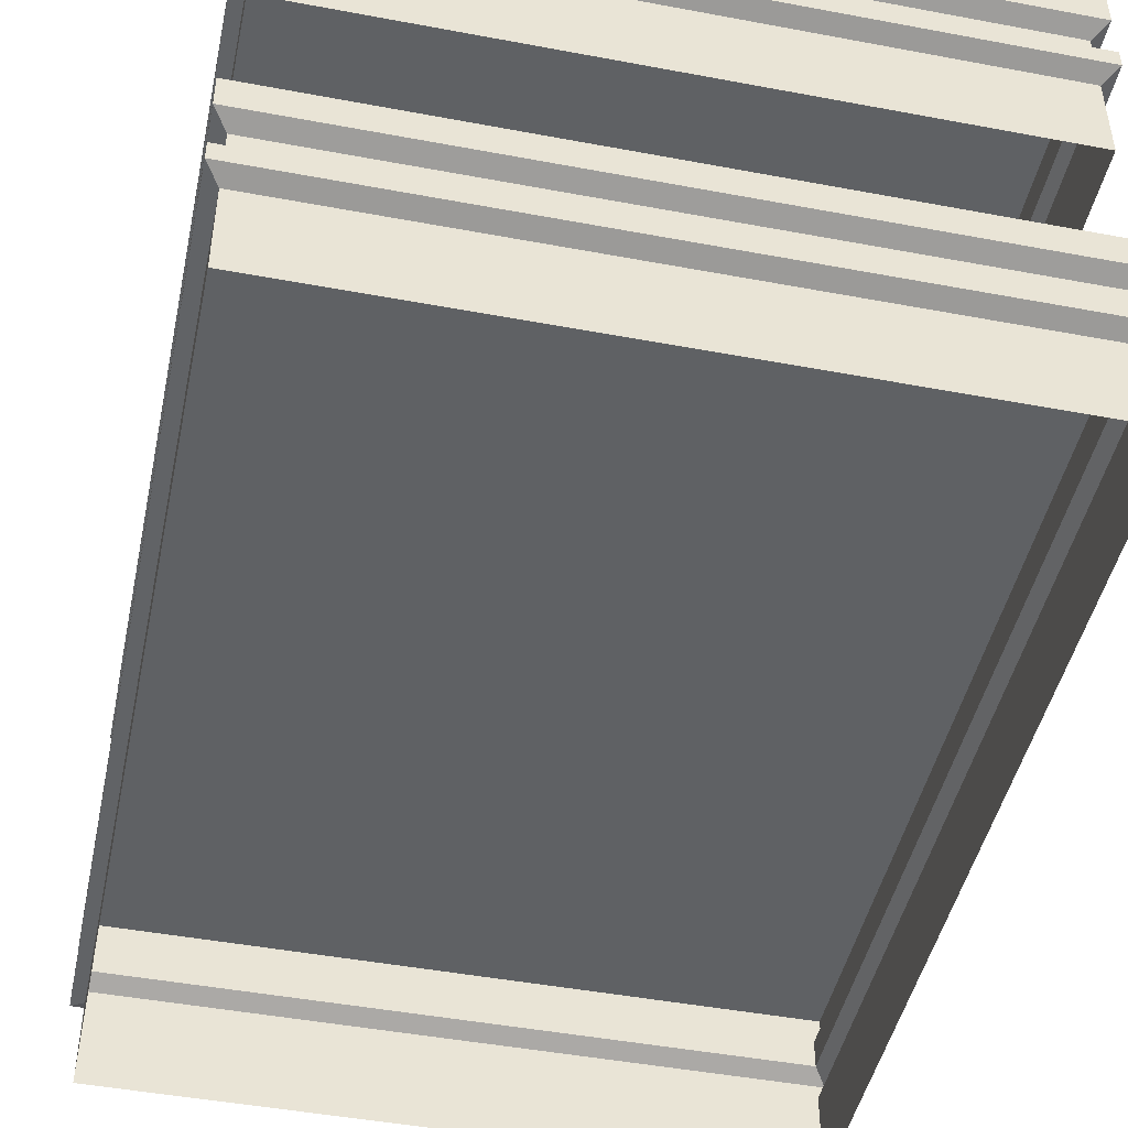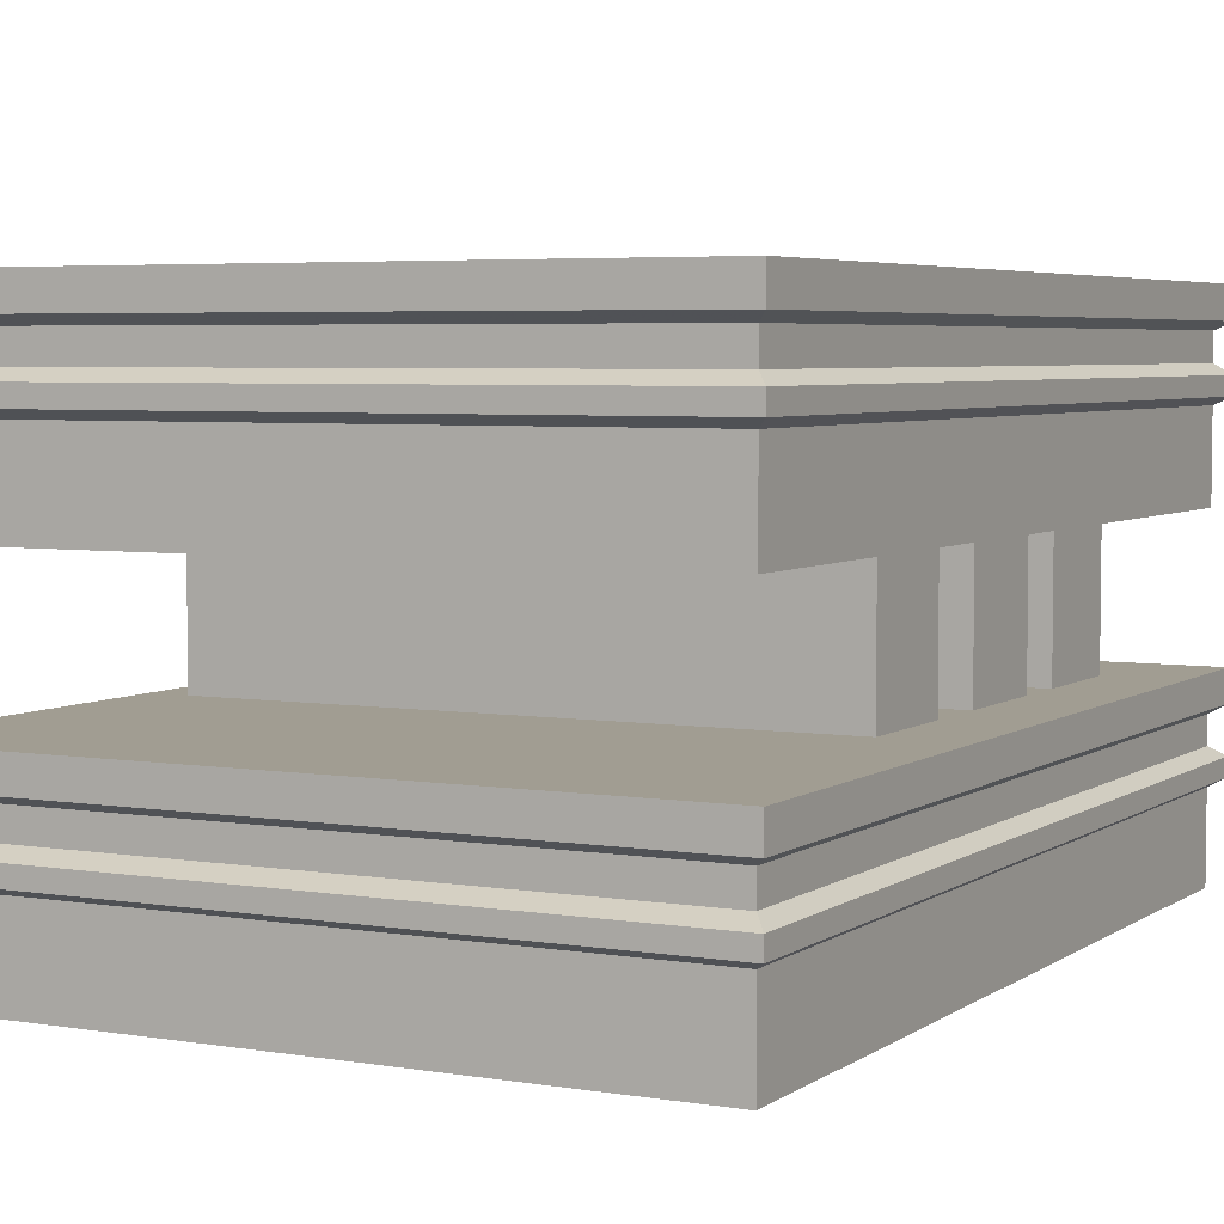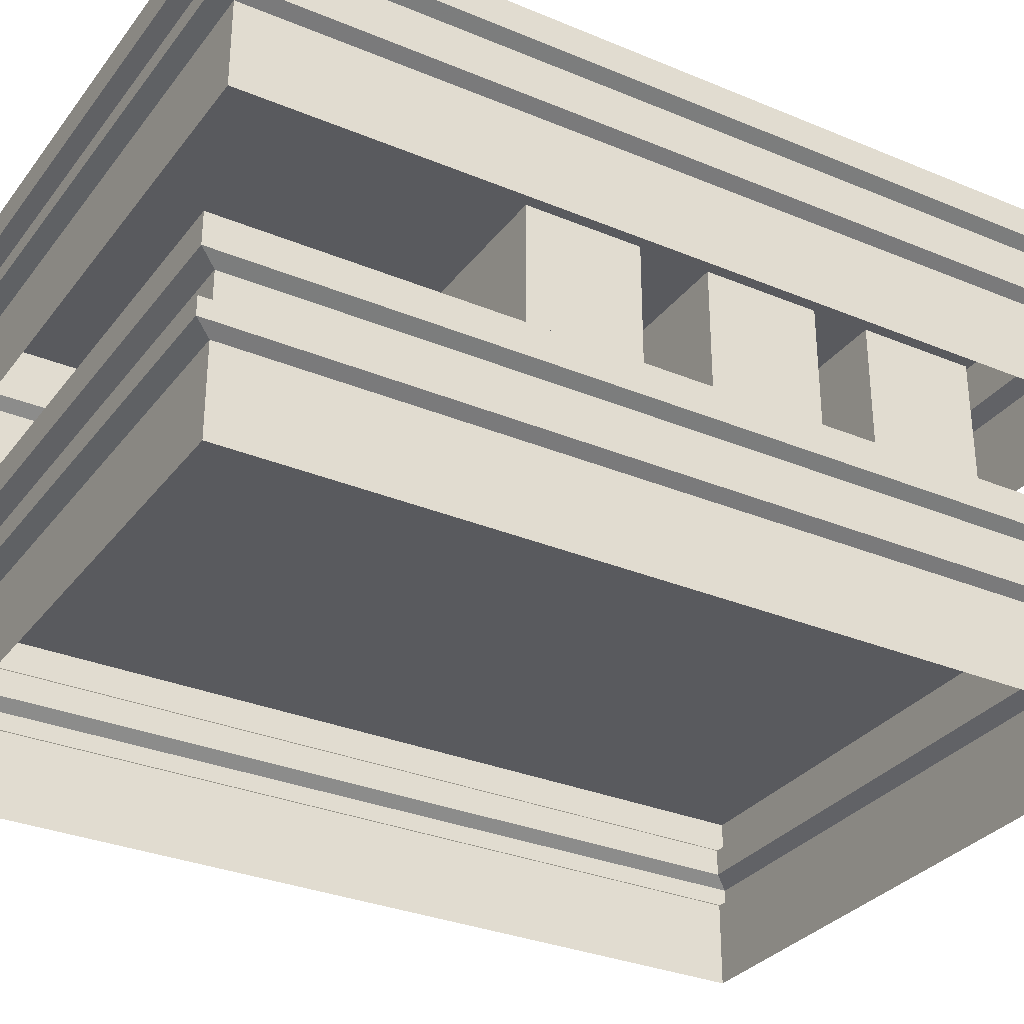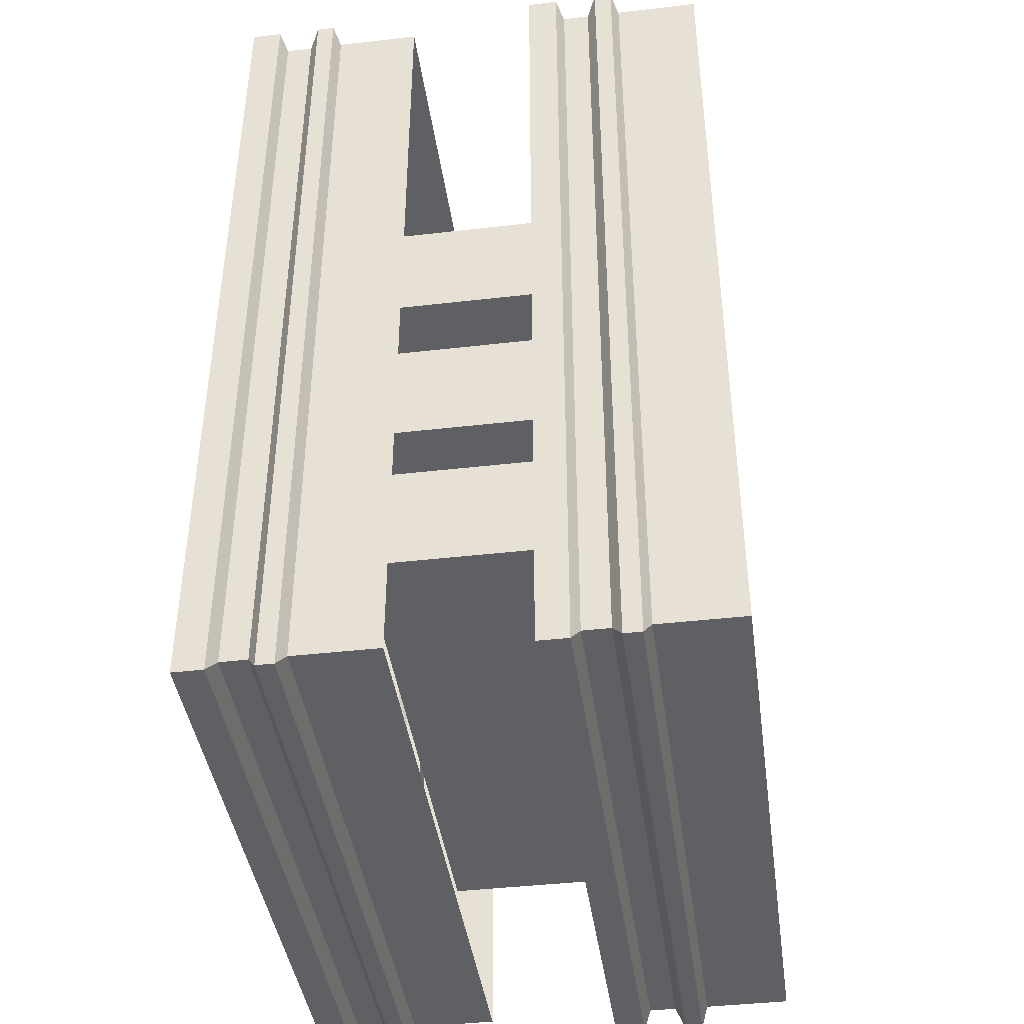
<metadata>
{"format":"obj","ext":"obj","renderer":"f3d","projection":"perspective","resolution":1024,"background":"white","views":[{"elev":-46.3,"azim":-12.1,"up":"+Z"},{"elev":4.7,"azim":-152.4,"up":"+Z"},{"elev":-31.3,"azim":-120.7,"up":"+Z"},{"elev":-42.1,"azim":97.9,"up":"+Y"}]}
</metadata>
<code>
g huodong_fuben_648_shidun
v -54.97 6.3e-05 80.29
v -54.97 -74.35 80.29
v -6e-05 -74.35 80.29
v -5.4e-05 5.9e-05 80.29
v -52.97 -71.62 64.21
v -52.97 -71.62 50.53
v 0.000185 -71.62 50.53
v 0.000185 -71.62 64.21
v 52.96 -71.62 64.21
v 52.96 -71.62 50.53
v 52.96 -4.7e-05 50.53
v 52.96 -4.6e-05 64.21
v 52.96 71.63 64.21
v 52.96 71.63 50.53
v 0.000195 71.63 50.53
v 0.000195 71.63 64.21
v -52.97 71.63 64.21
v -52.97 71.63 50.53
v -52.97 -3.9e-05 50.53
v -52.97 -3.8e-05 64.21
v 54.97 -74.35 80.29
v 54.97 5.5e-05 80.29
v 52.96 -71.62 50.53
v 52.96 -71.62 64.21
v -52.97 71.63 50.53
v -52.97 71.63 64.21
v -4.8e-05 74.35 80.29
v -54.97 74.35 80.29
v 52.96 71.63 50.53
v 52.96 71.63 64.21
v -52.97 -71.62 50.53
v -52.97 -71.62 64.21
v 54.97 74.35 80.29
v -45.33 6.744 55.93
v -45.33 6.744 29.62
v -5.4e-05 6.744 29.62
v -5.4e-05 6.744 55.93
v 45.33 6.744 55.93
v 45.33 6.744 29.62
v 45.33 15.76 29.62
v 45.33 15.76 55.93
v 45.33 24.77 55.93
v 45.33 24.77 29.62
v -5.2e-05 24.77 29.62
v -5.2e-05 24.77 55.93
v -45.33 24.77 55.93
v -45.33 24.77 29.62
v -45.33 15.76 29.62
v -45.33 15.76 55.93
v 45.33 6.744 29.62
v 45.33 6.744 55.93
v -45.33 24.77 29.62
v -45.33 24.77 55.93
v 45.33 24.77 29.62
v 45.33 24.77 55.93
v -45.33 6.744 29.62
v -45.33 6.744 55.93
v -45.33 -22.3 55.93
v -45.33 -22.3 29.62
v -5.6e-05 -22.3 29.62
v -5.6e-05 -22.3 55.93
v 45.33 -22.3 55.93
v 45.33 -22.3 29.62
v 45.33 -13.29 29.62
v 45.33 -13.29 55.93
v 45.33 -4.272 55.93
v 45.33 -4.272 29.62
v -5.4e-05 -4.272 29.62
v -5.4e-05 -4.272 55.93
v -45.33 -4.272 55.93
v -45.33 -4.272 29.62
v -45.33 -13.29 29.62
v -45.33 -13.29 55.93
v 45.33 -22.3 29.62
v 45.33 -22.3 55.93
v -45.33 -4.272 29.62
v -45.33 -4.272 55.93
v 45.33 -4.272 29.62
v 45.33 -4.272 55.93
v -45.33 -22.3 29.62
v -45.33 -22.3 55.93
v -45.33 -49.31 55.93
v -45.33 -49.31 29.62
v -5.8e-05 -49.31 29.62
v -5.8e-05 -49.31 55.93
v 45.33 -49.31 55.93
v 45.33 -49.31 29.62
v 45.33 -40.3 29.62
v 45.33 -40.3 55.93
v 45.33 -31.28 55.93
v 45.33 -31.28 29.62
v -5.6e-05 -31.28 29.62
v -5.6e-05 -31.28 55.93
v -45.33 -31.28 55.93
v -45.33 -31.28 29.62
v -45.33 -40.3 29.62
v -45.33 -40.3 55.93
v 45.33 -49.31 29.62
v 45.33 -49.31 55.93
v -45.33 -31.28 29.62
v -45.33 -31.28 55.93
v 45.33 -31.28 29.62
v 45.33 -31.28 55.93
v -45.33 -49.31 29.62
v -45.33 -49.31 55.93
v -54.97 -74.35 65.37
v -6e-05 -74.35 65.37
v -6e-05 -74.35 68.24
v -54.97 -74.35 68.24
v 54.97 -74.35 65.37
v 54.97 5.4e-05 65.37
v 54.97 5.4e-05 68.24
v 54.97 -74.35 68.24
v 54.97 74.35 65.37
v -4.8e-05 74.35 65.37
v -4.8e-05 74.35 68.24
v 54.97 74.35 68.24
v -54.97 74.35 65.37
v -54.97 6.2e-05 65.37
v -54.97 6.2e-05 68.24
v -54.97 74.35 68.24
v 54.97 -74.35 65.37
v 54.97 -74.35 68.24
v -54.97 74.35 65.37
v -54.97 74.35 68.24
v 54.97 74.35 65.37
v 54.97 74.35 68.24
v -54.97 -74.35 65.37
v -54.97 -74.35 68.24
v -54.97 -74.35 75.38
v -6e-05 -74.35 75.38
v -6e-05 -74.35 80.29
v -54.97 -74.35 80.29
v 54.97 -74.35 75.38
v 54.97 5.4e-05 75.38
v 54.97 5.5e-05 80.29
v 54.97 -74.35 80.29
v 54.97 74.35 75.38
v -4.8e-05 74.35 75.38
v -4.8e-05 74.35 80.29
v 54.97 74.35 80.29
v -54.97 74.35 75.38
v -54.97 6.3e-05 75.38
v -54.97 6.3e-05 80.29
v -54.97 74.35 80.29
v 54.97 -74.35 75.38
v 54.97 -74.35 80.29
v -54.97 74.35 75.38
v -54.97 74.35 80.29
v 54.97 74.35 75.38
v 54.97 74.35 80.29
v -54.97 -74.35 75.38
v -54.97 -74.35 80.29
v -52.94 -71.61 74.14
v -0.00012 -71.61 74.14
v -6e-05 -74.35 75.38
v -54.97 -74.35 75.38
v 52.95 -71.61 74.14
v 52.95 5.5e-05 74.14
v 54.97 5.4e-05 75.38
v 54.97 -74.35 75.38
v 52.95 71.6 74.14
v -0.00011 71.6 74.14
v -4.8e-05 74.35 75.38
v 54.97 74.35 75.38
v -52.94 71.6 74.14
v -52.94 6.2e-05 74.14
v -54.97 6.3e-05 75.38
v -54.97 74.35 75.38
v 52.95 -71.61 74.14
v 54.97 -74.35 75.38
v -52.94 71.6 74.14
v -54.97 74.35 75.38
v 52.95 71.6 74.14
v 54.97 74.35 75.38
v -52.94 -71.61 74.14
v -54.97 -74.35 75.38
v -52.94 -71.61 69.79
v -0.00012 -71.61 69.79
v -0.00012 -71.61 74.14
v -52.94 -71.61 74.14
v 52.95 -71.61 69.79
v 52.95 5.4e-05 69.79
v 52.95 5.5e-05 74.14
v 52.95 -71.61 74.14
v 52.95 71.6 69.79
v -0.00011 71.6 69.79
v -0.00011 71.6 74.14
v 52.95 71.6 74.14
v -52.94 71.6 69.79
v -52.94 6.2e-05 69.79
v -52.94 6.2e-05 74.14
v -52.94 71.6 74.14
v 52.95 -71.61 69.79
v 52.95 -71.61 74.14
v -52.94 71.6 69.79
v -52.94 71.6 74.14
v 52.95 71.6 69.79
v 52.95 71.6 74.14
v -52.94 -71.61 69.79
v -52.94 -71.61 74.14
v -54.97 -74.35 68.24
v -6e-05 -74.35 68.24
v -0.00012 -71.61 69.79
v -52.94 -71.61 69.79
v 54.97 -74.35 68.24
v 54.97 5.4e-05 68.24
v 52.95 5.4e-05 69.79
v 52.95 -71.61 69.79
v 54.97 74.35 68.24
v -4.8e-05 74.35 68.24
v -0.00011 71.6 69.79
v 52.95 71.6 69.79
v -54.97 74.35 68.24
v -54.97 6.2e-05 68.24
v -52.94 6.2e-05 69.79
v -52.94 71.6 69.79
v 54.97 -74.35 68.24
v 52.95 -71.61 69.79
v -54.97 74.35 68.24
v -52.94 71.6 69.79
v 54.97 74.35 68.24
v 52.95 71.6 69.79
v -54.97 -74.35 68.24
v -52.94 -71.61 69.79
v -52.97 -71.62 64.21
v 0.000185 -71.62 64.21
v -6e-05 -74.35 65.37
v -54.97 -74.35 65.37
v 52.96 -71.62 64.21
v 52.96 -4.6e-05 64.21
v 54.97 5.4e-05 65.37
v 54.97 -74.35 65.37
v 52.96 71.63 64.21
v 0.000195 71.63 64.21
v -4.8e-05 74.35 65.37
v 54.97 74.35 65.37
v -52.97 71.63 64.21
v -52.97 -3.8e-05 64.21
v -54.97 6.2e-05 65.37
v -54.97 74.35 65.37
v 52.96 -71.62 64.21
v 54.97 -74.35 65.37
v -52.97 71.63 64.21
v -54.97 74.35 65.37
v 52.96 71.63 64.21
v 54.97 74.35 65.37
v -52.97 -71.62 64.21
v -54.97 -74.35 65.37
v -54.97 5.8e-05 28.95
v -54.97 -74.35 28.95
v -6e-05 -74.35 28.95
v -5.4e-05 5.4e-05 28.95
v -52.97 -71.62 12.86
v -52.97 -71.62 -0.8138
v 0.000185 -71.62 -0.8138
v 0.000185 -71.62 12.86
v 52.96 -71.62 12.86
v 52.96 -71.62 -0.8138
v 52.96 -5.2e-05 -0.8138
v 52.96 -5e-05 12.86
v 52.96 71.63 12.86
v 52.96 71.63 -0.8138
v 0.000195 71.63 -0.8138
v 0.000195 71.63 12.86
v -52.97 71.63 12.86
v -52.97 71.63 -0.8138
v -52.97 -4.4e-05 -0.8138
v -52.97 -4.2e-05 12.86
v 54.97 -74.35 28.95
v 54.97 5e-05 28.95
v 52.96 -71.62 -0.8138
v 52.96 -71.62 12.86
v -52.97 71.63 -0.8138
v -52.97 71.63 12.86
v -4.8e-05 74.35 28.95
v -54.97 74.35 28.95
v 52.96 71.63 -0.8138
v 52.96 71.63 12.86
v -52.97 -71.62 -0.8138
v -52.97 -71.62 12.86
v 54.97 74.35 28.95
v -54.97 -74.35 14.03
v -6e-05 -74.35 14.03
v -6e-05 -74.35 16.9
v -54.97 -74.35 16.9
v 54.97 -74.35 14.03
v 54.97 4.9e-05 14.03
v 54.97 4.9e-05 16.9
v 54.97 -74.35 16.9
v 54.97 74.35 14.03
v -4.8e-05 74.35 14.03
v -4.8e-05 74.35 16.9
v 54.97 74.35 16.9
v -54.97 74.35 14.03
v -54.97 5.7e-05 14.03
v -54.97 5.7e-05 16.9
v -54.97 74.35 16.9
v 54.97 -74.35 14.03
v 54.97 -74.35 16.9
v -54.97 74.35 14.03
v -54.97 74.35 16.9
v 54.97 74.35 14.03
v 54.97 74.35 16.9
v -54.97 -74.35 14.03
v -54.97 -74.35 16.9
v -54.97 -74.35 24.03
v -6e-05 -74.35 24.03
v -6e-05 -74.35 28.95
v -54.97 -74.35 28.95
v 54.97 -74.35 24.03
v 54.97 5e-05 24.03
v 54.97 5e-05 28.95
v 54.97 -74.35 28.95
v 54.97 74.35 24.03
v -4.8e-05 74.35 24.03
v -4.8e-05 74.35 28.95
v 54.97 74.35 28.95
v -54.97 74.35 24.03
v -54.97 5.8e-05 24.03
v -54.97 5.8e-05 28.95
v -54.97 74.35 28.95
v 54.97 -74.35 24.03
v 54.97 -74.35 28.95
v -54.97 74.35 24.03
v -54.97 74.35 28.95
v 54.97 74.35 24.03
v 54.97 74.35 28.95
v -54.97 -74.35 24.03
v -54.97 -74.35 28.95
v -52.94 -71.61 22.8
v -0.00012 -71.61 22.8
v -6e-05 -74.35 24.03
v -54.97 -74.35 24.03
v 52.95 -71.61 22.8
v 52.95 5e-05 22.8
v 54.97 5e-05 24.03
v 54.97 -74.35 24.03
v 52.95 71.6 22.8
v -0.00011 71.6 22.8
v -4.8e-05 74.35 24.03
v 54.97 74.35 24.03
v -52.94 71.6 22.8
v -52.94 5.8e-05 22.8
v -54.97 5.8e-05 24.03
v -54.97 74.35 24.03
v 52.95 -71.61 22.8
v 54.97 -74.35 24.03
v -52.94 71.6 22.8
v -54.97 74.35 24.03
v 52.95 71.6 22.8
v 54.97 74.35 24.03
v -52.94 -71.61 22.8
v -54.97 -74.35 24.03
v -52.94 -71.61 18.44
v -0.00012 -71.61 18.44
v -0.00012 -71.61 22.8
v -52.94 -71.61 22.8
v 52.95 -71.61 18.44
v 52.95 4.9e-05 18.44
v 52.95 5e-05 22.8
v 52.95 -71.61 22.8
v 52.95 71.6 18.44
v -0.00011 71.6 18.44
v -0.00011 71.6 22.8
v 52.95 71.6 22.8
v -52.94 71.6 18.44
v -52.94 5.7e-05 18.44
v -52.94 5.8e-05 22.8
v -52.94 71.6 22.8
v 52.95 -71.61 18.44
v 52.95 -71.61 22.8
v -52.94 71.6 18.44
v -52.94 71.6 22.8
v 52.95 71.6 18.44
v 52.95 71.6 22.8
v -52.94 -71.61 18.44
v -52.94 -71.61 22.8
v -54.97 -74.35 16.9
v -6e-05 -74.35 16.9
v -0.00012 -71.61 18.44
v -52.94 -71.61 18.44
v 54.97 -74.35 16.9
v 54.97 4.9e-05 16.9
v 52.95 4.9e-05 18.44
v 52.95 -71.61 18.44
v 54.97 74.35 16.9
v -4.8e-05 74.35 16.9
v -0.00011 71.6 18.44
v 52.95 71.6 18.44
v -54.97 74.35 16.9
v -54.97 5.7e-05 16.9
v -52.94 5.7e-05 18.44
v -52.94 71.6 18.44
v 54.97 -74.35 16.9
v 52.95 -71.61 18.44
v -54.97 74.35 16.9
v -52.94 71.6 18.44
v 54.97 74.35 16.9
v 52.95 71.6 18.44
v -54.97 -74.35 16.9
v -52.94 -71.61 18.44
v -52.97 -71.62 12.86
v 0.000185 -71.62 12.86
v -6e-05 -74.35 14.03
v -54.97 -74.35 14.03
v 52.96 -71.62 12.86
v 52.96 -5e-05 12.86
v 54.97 4.9e-05 14.03
v 54.97 -74.35 14.03
v 52.96 71.63 12.86
v 0.000195 71.63 12.86
v -4.8e-05 74.35 14.03
v 54.97 74.35 14.03
v -52.97 71.63 12.86
v -52.97 -4.2e-05 12.86
v -54.97 5.7e-05 14.03
v -54.97 74.35 14.03
v 52.96 -71.62 12.86
v 54.97 -74.35 14.03
v -52.97 71.63 12.86
v -54.97 74.35 14.03
v 52.96 71.63 12.86
v 54.97 74.35 14.03
v -52.97 -71.62 12.86
v -54.97 -74.35 14.03
f 1 2 3
f 3 4 1
f 5 6 7
f 7 8 5
f 9 10 11
f 11 12 9
f 13 14 15
f 15 16 13
f 17 18 19
f 19 20 17
f 4 3 21
f 21 22 4
f 8 7 23
f 23 24 8
f 16 15 25
f 25 26 16
f 1 4 27
f 27 28 1
f 12 11 29
f 29 30 12
f 20 19 31
f 31 32 20
f 4 22 33
f 33 27 4
f 34 35 36
f 36 37 34
f 38 39 40
f 40 41 38
f 42 43 44
f 44 45 42
f 46 47 48
f 48 49 46
f 37 36 50
f 50 51 37
f 45 44 52
f 52 53 45
f 41 40 54
f 54 55 41
f 49 48 56
f 56 57 49
f 58 59 60
f 60 61 58
f 62 63 64
f 64 65 62
f 66 67 68
f 68 69 66
f 70 71 72
f 72 73 70
f 61 60 74
f 74 75 61
f 69 68 76
f 76 77 69
f 65 64 78
f 78 79 65
f 73 72 80
f 80 81 73
f 82 83 84
f 84 85 82
f 86 87 88
f 88 89 86
f 90 91 92
f 92 93 90
f 94 95 96
f 96 97 94
f 85 84 98
f 98 99 85
f 93 92 100
f 100 101 93
f 89 88 102
f 102 103 89
f 97 96 104
f 104 105 97
f 106 107 108
f 108 109 106
f 110 111 112
f 112 113 110
f 114 115 116
f 116 117 114
f 118 119 120
f 120 121 118
f 107 122 123
f 123 108 107
f 115 124 125
f 125 116 115
f 111 126 127
f 127 112 111
f 119 128 129
f 129 120 119
f 130 131 132
f 132 133 130
f 134 135 136
f 136 137 134
f 138 139 140
f 140 141 138
f 142 143 144
f 144 145 142
f 131 146 147
f 147 132 131
f 139 148 149
f 149 140 139
f 135 150 151
f 151 136 135
f 143 152 153
f 153 144 143
f 154 155 156
f 156 157 154
f 158 159 160
f 160 161 158
f 162 163 164
f 164 165 162
f 166 167 168
f 168 169 166
f 155 170 171
f 171 156 155
f 163 172 173
f 173 164 163
f 159 174 175
f 175 160 159
f 167 176 177
f 177 168 167
f 178 179 180
f 180 181 178
f 182 183 184
f 184 185 182
f 186 187 188
f 188 189 186
f 190 191 192
f 192 193 190
f 179 194 195
f 195 180 179
f 187 196 197
f 197 188 187
f 183 198 199
f 199 184 183
f 191 200 201
f 201 192 191
f 202 203 204
f 204 205 202
f 206 207 208
f 208 209 206
f 210 211 212
f 212 213 210
f 214 215 216
f 216 217 214
f 203 218 219
f 219 204 203
f 211 220 221
f 221 212 211
f 207 222 223
f 223 208 207
f 215 224 225
f 225 216 215
f 226 227 228
f 228 229 226
f 230 231 232
f 232 233 230
f 234 235 236
f 236 237 234
f 238 239 240
f 240 241 238
f 227 242 243
f 243 228 227
f 235 244 245
f 245 236 235
f 231 246 247
f 247 232 231
f 239 248 249
f 249 240 239
f 250 251 252
f 252 253 250
f 254 255 256
f 256 257 254
f 258 259 260
f 260 261 258
f 262 263 264
f 264 265 262
f 266 267 268
f 268 269 266
f 253 252 270
f 270 271 253
f 257 256 272
f 272 273 257
f 265 264 274
f 274 275 265
f 250 253 276
f 276 277 250
f 261 260 278
f 278 279 261
f 269 268 280
f 280 281 269
f 253 271 282
f 282 276 253
f 283 284 285
f 285 286 283
f 287 288 289
f 289 290 287
f 291 292 293
f 293 294 291
f 295 296 297
f 297 298 295
f 284 299 300
f 300 285 284
f 292 301 302
f 302 293 292
f 288 303 304
f 304 289 288
f 296 305 306
f 306 297 296
f 307 308 309
f 309 310 307
f 311 312 313
f 313 314 311
f 315 316 317
f 317 318 315
f 319 320 321
f 321 322 319
f 308 323 324
f 324 309 308
f 316 325 326
f 326 317 316
f 312 327 328
f 328 313 312
f 320 329 330
f 330 321 320
f 331 332 333
f 333 334 331
f 335 336 337
f 337 338 335
f 339 340 341
f 341 342 339
f 343 344 345
f 345 346 343
f 332 347 348
f 348 333 332
f 340 349 350
f 350 341 340
f 336 351 352
f 352 337 336
f 344 353 354
f 354 345 344
f 355 356 357
f 357 358 355
f 359 360 361
f 361 362 359
f 363 364 365
f 365 366 363
f 367 368 369
f 369 370 367
f 356 371 372
f 372 357 356
f 364 373 374
f 374 365 364
f 360 375 376
f 376 361 360
f 368 377 378
f 378 369 368
f 379 380 381
f 381 382 379
f 383 384 385
f 385 386 383
f 387 388 389
f 389 390 387
f 391 392 393
f 393 394 391
f 380 395 396
f 396 381 380
f 388 397 398
f 398 389 388
f 384 399 400
f 400 385 384
f 392 401 402
f 402 393 392
f 403 404 405
f 405 406 403
f 407 408 409
f 409 410 407
f 411 412 413
f 413 414 411
f 415 416 417
f 417 418 415
f 404 419 420
f 420 405 404
f 412 421 422
f 422 413 412
f 408 423 424
f 424 409 408
f 416 425 426
f 426 417 416

</code>
